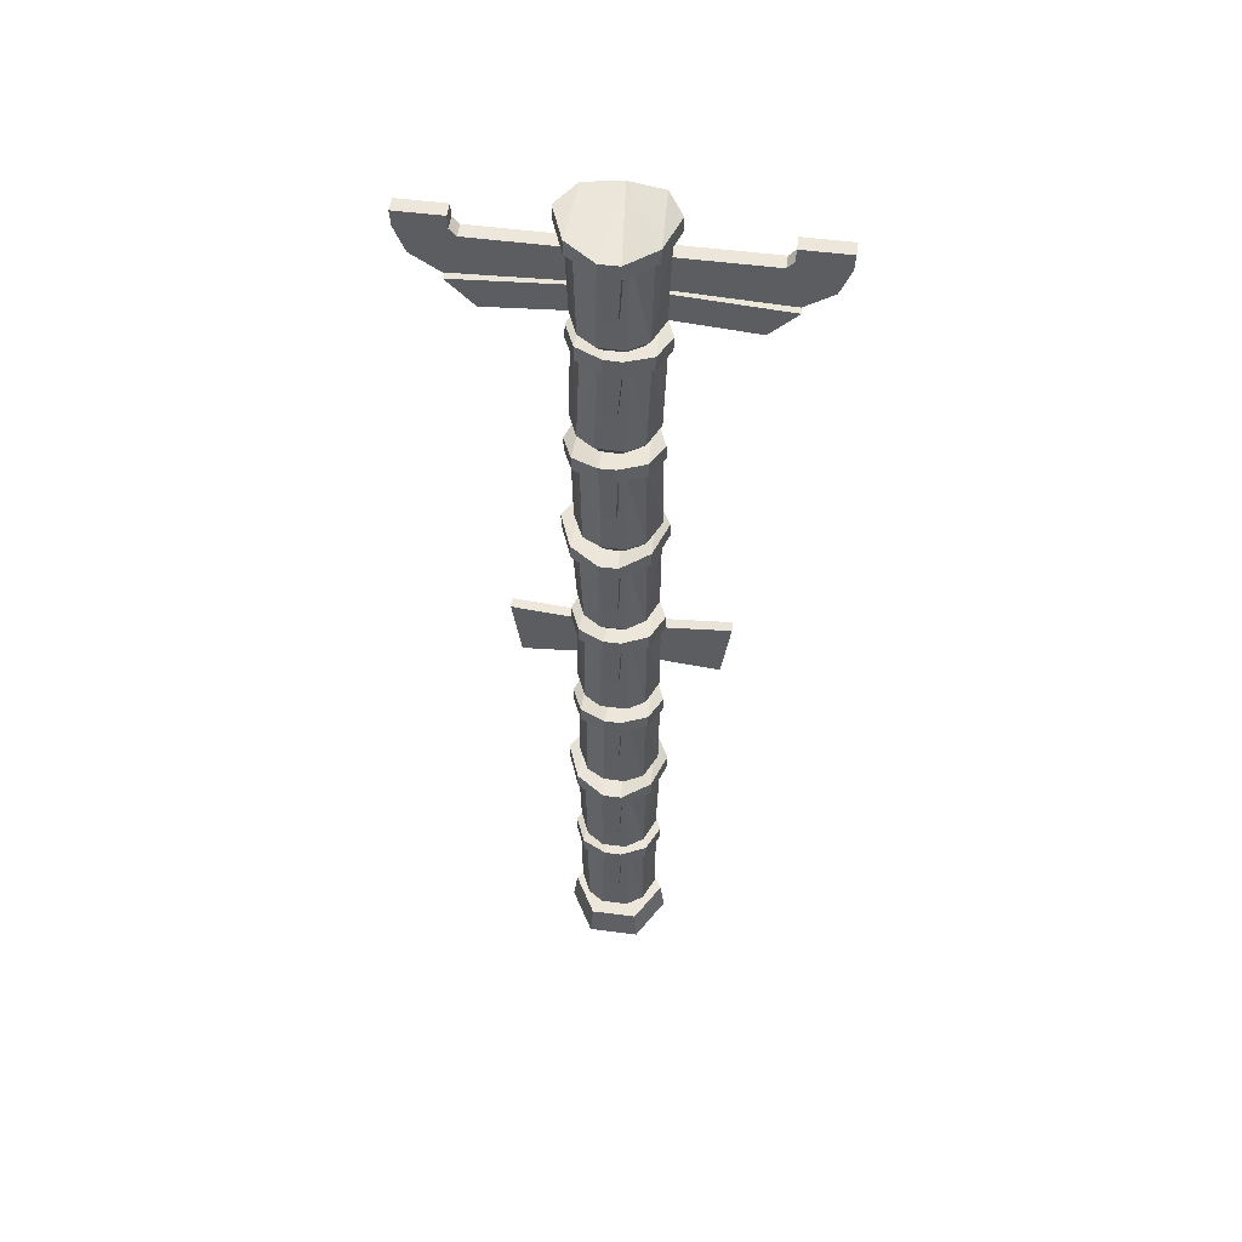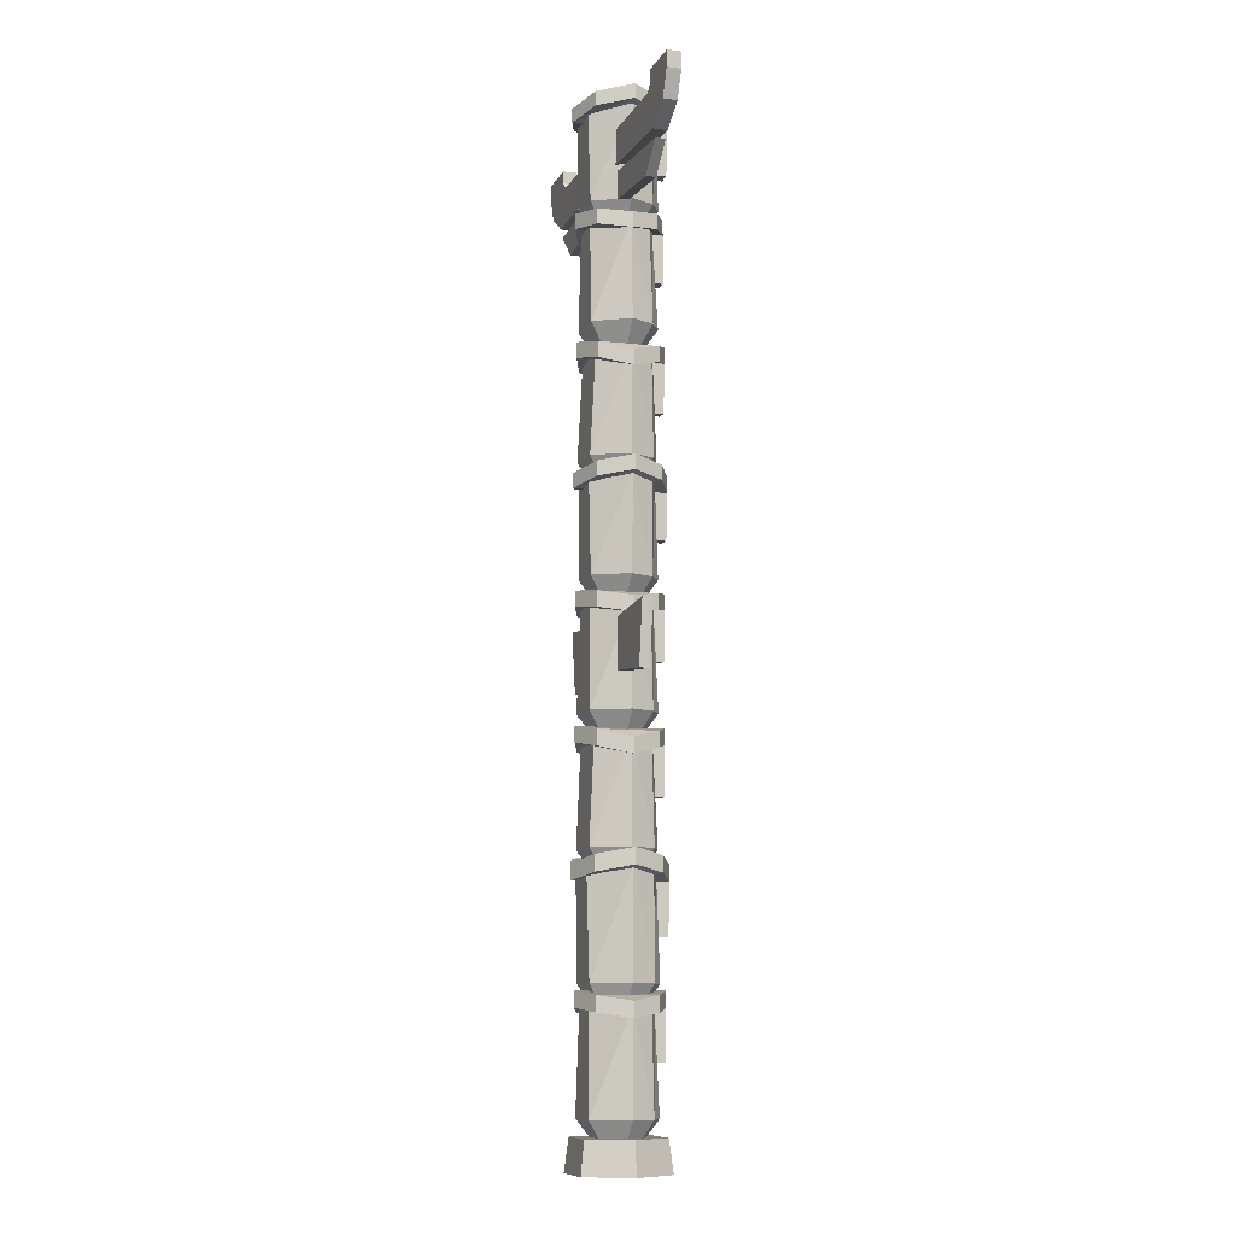
<metadata>
{"format":"obj","ext":"obj","renderer":"f3d","projection":"perspective","resolution":1024,"background":"white","views":[{"elev":52.7,"azim":5.5,"up":"+Y"},{"elev":-9.9,"azim":-111.0,"up":"+Y"}]}
</metadata>
<code>
o ghz03_km_totemB_20
v 0.4824 0.5926 0.02049
v 0.2591 0.5926 -0.4106
v 0.4824 1.799 0.02049
v -0.1523 1.799 -0.4069
v -0.2233 0.5926 -0.4311
v 0.1863 1.799 -0.3925
v -0.4824 1.799 -0.02049
v -0.3687 0.5926 0.2757
v -0.3674 1.799 0.2468
v -0.4824 0.5926 -0.02049
v -0.1784 0.5926 0.414
v 0.1451 1.799 0.3697
v 0.1426 0.5926 0.4276
v -0.1759 1.799 0.3561
v 0.344 0.5926 0.306
v 0.3452 1.799 0.277
v 1e-06 -0.01208 -1e-06
v 0.3772 1.926 -0.3617
v 0.3772 1.738 -0.3617
v -0.3505 1.738 -0.3926
v -0.5391 1.677 -0.0229
v 0.5338 1.865 0.02267
v 0.3811 1.926 0.3621
v 0.01942 1.978 -0.5195
v -0.1239 1.978 0.5151
v 0.05393 1.199 0.3882
v -0.09195 1.199 0.382
v 0.04823 1.199 0.5224
v 0.3811 1.738 0.3621
v -0.4158 1.926 0.3283
v -0.3505 1.926 -0.3926
v -0.5391 1.865 -0.0229
v 0.07452 1.978 0.5235
v -0.4158 1.738 0.3283
v 0.5338 1.677 0.02267
v 0.01942 1.79 -0.5195
v -0.09765 1.199 0.5162
v -0.1169 1.79 0.3482
v -0.1239 1.79 0.5151
v 0.07452 1.79 0.5235
v 0.08161 1.79 0.3566
v -2.1e-05 1.372 0.000504
v 0.4763 2.052 0.02074
v 0.2484 2.052 -0.404
v -0.2132 2.052 -0.4237
v -0.4764 2.052 -0.01973
v -0.3667 2.052 0.2828
v -0.1641 2.046 0.4315
v 0.1269 2.046 0.4439
v 0.3414 2.052 0.3128
v 0.5143 3.333 0.02106
v -0.1758 3.332 -0.4472
v 0.2131 3.333 -0.4307
v -0.1735 3.327 0.3794
v -0.3943 3.332 0.2696
v 0.1407 3.328 0.3928
v 0.3701 3.333 0.302
v 0.4249 3.447 -0.395
v 0.4249 3.254 -0.395
v 0.602 3.524 0.02175
v -0.6072 3.524 -0.02962
v -0.6072 3.331 -0.02962
v -0.3954 3.447 -0.4298
v -0.4676 3.254 0.3511
v -0.1384 3.174 0.5541
v 0.4306 3.447 0.3893
v 0.08532 3.368 0.5636
v -0.1384 3.368 0.5541
v -0.1087 2.566 0.5554
v 0.06186 2.566 0.417
v -0.1026 2.566 0.41
v 0.05568 2.566 0.5624
v 0.02128 3.174 -0.5667
v -0.4676 3.447 0.3511
v 0.02128 3.368 -0.5667
v -0.3954 3.254 -0.4298
v 0.602 3.331 0.02175
v 0.4306 3.254 0.3893
v -0.1307 3.174 0.3733
v 0.08532 3.174 0.5636
v 0.093 3.174 0.3828
v -0.5142 3.332 -0.02263
v 0.4839 3.524 0.02056
v 0.4957 4.746 0.02106
v 0.2606 3.527 -0.4105
v -0.2115 4.763 -0.3726
v -0.2217 3.531 -0.431
v 0.2709 4.758 -0.3521
v -0.3539 3.533 0.2923
v -0.469 4.756 -0.01992
v -0.3422 4.759 0.2638
v -0.4808 3.534 -0.02042
v -0.1425 3.531 0.4155
v 0.125 4.758 0.3689
v 0.1158 3.527 0.4265
v -0.1332 4.763 0.3579
v 0.3328 3.526 0.3215
v 0.3445 4.752 0.2929
v -0.004445 2.903 -0.00019
v 0.5338 4.55 0.02267
v -0.5391 4.55 -0.0229
v -0.4158 4.832 0.3283
v -0.5391 4.738 -0.0229
v -0.1239 4.901 0.5151
v 0.3811 4.644 0.3621
v 0.5338 4.738 0.02267
v -0.09765 4.122 0.5162
v 0.05393 4.122 0.3882
v -0.3505 4.644 -0.3926
v -0.3505 4.832 -0.3926
v 0.3772 4.644 -0.3617
v 0.3811 4.832 0.3621
v 0.01942 4.901 -0.5195
v 0.3772 4.832 -0.3617
v 0.07452 4.901 0.5235
v -0.4158 4.644 0.3283
v 0.01942 4.713 -0.5195
v -0.1169 4.713 0.3482
v -0.09195 4.122 0.382
v -0.1239 4.713 0.5151
v 0.07452 4.713 0.5235
v 0.04823 4.122 0.5224
v 0.08161 4.713 0.3566
v 0.4824 5.057 0.02049
v 0.2591 5.057 -0.4106
v 0.4824 6.263 0.02049
v -0.1523 6.263 -0.4069
v -0.2233 5.057 -0.4311
v 0.1863 6.263 -0.3925
v -0.3687 5.057 0.2757
v -0.4824 6.263 -0.02049
v -0.3674 6.263 0.2468
v -0.4824 5.057 -0.02049
v -0.1784 5.057 0.414
v 0.1451 6.263 0.3697
v 0.1426 5.057 0.4276
v -0.1759 6.263 0.3561
v 0.344 5.057 0.306
v 0.3452 6.263 0.277
v 1e-06 4.453 -1e-06
v 0.3772 6.202 -0.3617
v -0.4158 6.39 0.3283
v -0.5391 6.329 -0.0229
v -0.1239 6.443 0.5151
v -0.1239 6.255 0.5151
v 0.3811 6.202 0.3621
v 0.5338 6.142 0.02267
v 0.07452 6.443 0.5235
v -0.09765 5.664 0.5162
v 0.01942 6.443 -0.5195
v -0.3505 6.39 -0.3926
v 0.01942 6.255 -0.5195
v 0.3811 6.39 0.3621
v 0.3772 6.39 -0.3617
v -0.5391 6.142 -0.0229
v -0.3505 6.202 -0.3926
v -0.4158 6.202 0.3283
v -0.09195 5.664 0.382
v 0.5338 6.329 0.02267
v 0.07452 6.255 0.5235
v 0.05393 5.664 0.3882
v 0.04823 5.664 0.5224
v 0.08161 6.255 0.3566
v -0.1169 6.255 0.3482
v 0.4652 6.608 0.02025
v 0.01378 5.978 0.001078
v 0.2425 6.603 -0.3949
v -0.2086 6.594 -0.4141
v -0.3585 6.591 0.2764
v -0.1605 6.591 0.4218
v 0.1239 6.597 0.4338
v 0.3334 6.605 0.3057
v 0.1816 7.771 -0.4221
v 0.4758 7.778 0.01944
v -0.1985 7.763 -0.4382
v -0.1961 7.759 0.3697
v -0.412 7.759 0.2623
v 0.1109 7.766 0.3827
v 0.3349 7.775 0.294
v -0.62 7.753 -0.03007
v -0.486 7.863 0.3419
v -0.1586 7.62 0.5406
v 0.5576 7.954 0.01995
v 0.05598 7.801 0.5497
v -0.1626 7.797 0.5404
v 0.04959 7.07 0.407
v -0.4114 7.687 -0.4212
v 0.3861 7.88 -0.3873
v 0.3901 7.703 -0.3871
v 0.3957 7.704 0.3794
v -0.482 7.686 0.3421
v -0.4154 7.864 -0.4213
v -0.624 7.93 -0.03024
v 0.3917 7.881 0.3792
v -0.006586 7.799 -0.5551
v 0.5616 7.777 0.02012
v 0.05997 7.625 0.5499
v 0.06747 7.625 0.3731
v -0.1171 7.066 0.5423
v 0.04356 7.07 0.5492
v -0.1111 7.066 0.4002
v -0.002595 7.623 -0.5549
v -0.1511 7.62 0.3638
v -0.5291 7.756 -0.02325
v -0.4657 6.589 -0.01929
v 0.4819 7.986 0.02047
v 0.2355 9.214 -0.3536
v 0.4606 9.208 0.01956
v 0.2587 7.982 -0.4106
v -0.2468 9.205 -0.3741
v -0.2236 7.974 -0.4311
v -0.504 9.191 -0.02141
v -0.3558 7.972 0.2922
v -0.3774 9.199 0.2623
v -0.4827 7.97 -0.0205
v -0.1444 7.977 0.4154
v 0.0897 9.21 0.3674
v 0.1138 7.979 0.4264
v -0.1686 9.208 0.3564
v 0.3308 7.984 0.3214
v 0.3092 9.21 0.2914
v 0.01058 7.352 0.000448
v 0.5039 9.013 0.0214
v 0.3398 9.29 -0.3633
v -0.3826 9.083 -0.3939
v -0.5736 9.172 -0.02437
v -0.5685 8.984 -0.02415
v -0.4529 9.269 0.3267
v -0.4478 9.082 0.3269
v 0.4988 9.201 0.02119
v 0.3437 9.291 0.3605
v -0.1631 9.346 0.5134
v 0.03587 8.572 0.3875
v -0.11 8.569 0.3813
v 0.03017 8.572 0.5217
v -0.01465 9.161 -0.521
v 0.3449 9.102 -0.363
v 0.3488 9.103 0.3607
v -0.3877 9.27 -0.3942
v -0.01974 9.349 -0.5212
v 0.03532 9.352 0.5219
v -0.1509 9.158 0.3468
v 0.04751 9.164 0.3552
v -0.1157 8.569 0.5155
v -0.158 9.158 0.5137
v 0.04042 9.164 0.5221
v 0.4533 9.514 0.01926
v 0.4963 10.72 0.02108
v 0.2302 9.523 -0.4118
v -0.138 10.74 -0.4063
v -0.2519 9.54 -0.4323
v 0.2004 10.73 -0.3919
v -0.5108 9.549 -0.0217
v -0.3972 9.544 0.2745
v -0.4678 10.75 -0.01988
v -0.353 10.75 0.2474
v -0.2071 9.537 0.4128
v 0.1592 10.73 0.3703
v 0.1138 9.526 0.4264
v -0.1616 10.74 0.3567
v 0.315 9.519 0.3048
v 0.3592 10.72 0.2776
v -0.05029 8.927 -0.002138
v 0.5433 10.6 0.02308
v 0.389 10.66 -0.3612
v -0.5222 10.82 -0.02218
v -0.5289 10.63 -0.02247
v -0.4035 10.69 0.3288
v 0.08835 10.72 0.5241
v -0.11 10.73 0.5157
v 0.55 10.78 0.02336
v 0.3996 10.85 0.3629
v 0.04001 10.92 -0.5187
v -0.1033 10.92 0.516
v -0.3382 10.69 -0.3921
v -0.3315 10.88 -0.3918
v 0.3957 10.85 -0.3609
v 0.3929 10.66 0.3626
v -0.3968 10.88 0.3291
v 0.09505 10.91 0.5244
v 0.04104 10.14 0.5221
v -0.1048 10.14 0.5159
v -0.09905 10.14 0.3817
v 0.04674 10.14 0.3879
v 0.09544 10.72 0.3572
v 0.03332 10.73 -0.519
v -0.1029 10.73 0.3488
v 0.483 11 0.02103
v 0.2519 11 -0.4097
v -2.1e-05 10.38 0.00051
v -0.2162 11 -0.4296
v -0.3718 11 0.2867
v -0.1664 10.99 0.4376
v 0.1287 10.99 0.4501
v 0.3462 11 0.3172
v 0.5215 12.17 0.02135
v -0.1783 12.17 -0.4535
v 0.2161 12.17 -0.4367
v -0.5214 12.17 -0.02295
v -0.1759 12.16 0.3847
v -0.3999 12.17 0.2733
v 0.1426 12.16 0.3983
v 0.3753 12.17 0.3063
v 0.4308 12.27 -0.4005
v -0.6158 12.34 -0.03003
v 0.08651 12.02 0.5715
v -0.1403 12.02 0.5619
v 0.4366 12.1 0.3947
v 0.6104 12.34 0.02206
v 0.6104 12.17 0.02206
v -0.1403 12.2 0.5619
v -0.401 12.1 -0.4359
v 0.02158 12.2 -0.5747
v 0.4308 12.1 -0.4005
v 0.4366 12.27 0.3947
v -0.4742 12.27 0.356
v -0.401 12.27 -0.4359
v 0.08651 12.2 0.5715
v -0.6158 12.17 -0.03003
v -0.4742 12.1 0.356
v -0.1103 11.47 0.5632
v -0.104 11.47 0.4157
v 0.06273 11.47 0.4228
v 0.05647 11.47 0.5702
v 0.0943 12.02 0.3882
v 0.02158 12.02 -0.5747
v -0.1325 12.02 0.3785
v -0.483 11 -0.02001
v 1.654 12.08 0.07323
v 2.21 12.08 -0.07428
v 2.203 12.08 0.09654
v 1.649 11.92 0.07301
v 2.192 11.89 0.09607
v 0.3413 11.41 0.01748
v 2.199 11.89 -0.07474
v 2.075 11.57 -0.08
v 1.74 11.35 0.07689
v 1.578 11.84 -0.1011
v 1.747 11.35 -0.09393
v 0.3486 11.41 -0.1533
v 1.656 11.92 -0.09781
v 0.3893 11.84 -0.1516
v 0.382 11.84 0.01921
v 1.571 11.84 0.06972
v 1.661 12.08 -0.09759
v 2.068 11.57 0.09082
v 1.431 10.92 0.04048
v 1.75 11.25 0.05403
v 0.3244 11.34 -0.1311
v 0.2798 11.01 -0.133
v 1.756 11.25 -0.07028
v 1.437 10.92 -0.08383
v 0.3191 11.34 -0.006764
v 0.2745 11.01 -0.008658
v 1.293 6.184 -0.08994
v 0.3414 6.092 -0.1303
v 1.183 5.419 -0.09458
v 0.305 5.504 -0.007363
v 0.3103 5.504 -0.1317
v 0.3361 6.092 -0.006041
v 1.178 5.419 0.02973
v 1.287 6.184 0.03437
v -2.154 12.08 -0.08853
v -1.6 11.92 -0.065
v -1.605 12.08 -0.06522
v -1.523 11.84 -0.06171
v -0.3337 11.84 -0.01119
v -2.136 11.89 -0.2589
v -2.143 11.89 -0.08806
v -0.293 11.41 -0.009465
v -1.692 11.35 -0.06888
v -2.012 11.57 -0.2536
v -0.2857 11.41 -0.1803
v -1.593 11.92 -0.2358
v -1.598 12.08 -0.236
v -0.3264 11.84 -0.182
v -1.515 11.84 -0.2325
v -1.684 11.35 -0.2397
v -2.147 12.08 -0.2593
v -2.019 11.57 -0.0828
v -1.381 10.92 -0.07898
v -1.7 11.25 -0.09253
v -1.376 10.92 -0.2033
v -1.695 11.25 -0.2168
v -0.2189 11.01 -0.1541
v -0.2635 11.34 -0.156
v -0.2688 11.34 -0.03174
v -0.2242 11.01 -0.02984
v -1.237 6.184 -0.07287
v -0.2805 6.092 -0.1568
v -1.232 6.184 -0.1972
v -1.123 5.419 -0.1925
v -0.2494 5.504 -0.1554
v -0.2546 5.504 -0.03113
v -1.128 5.419 -0.06823
v -0.2858 6.092 -0.03246
v 0.2996 0.3947 -0.4714
v 0.3286 0.002013 -0.5172
v -0.2836 0.002013 -0.5432
v -0.6122 0.002013 -0.02601
v -0.2996 0.3947 0.4714
v -0.3286 0.002014 0.5172
v 0.2836 0.002014 0.5432
v 0.6122 0.002013 0.02601
v -0.5581 0.3947 -0.02371
v 0.5581 0.3947 0.02371
v -0.2585 0.3947 -0.4951
v 0.2585 0.3947 0.4951
f 38 36 41
f 79 73 81
f 118 117 123
f 164 152 163
f 203 202 198
f 242 236 243
f 287 286 285
f 327 326 325
f 18 35 19
f 35 18 22
f 32 20 21
f 20 32 31
f 30 21 34
f 21 30 32
f 22 29 35
f 29 22 23
f 24 25 33
f 31 25 24
f 25 31 30
f 32 30 31
f 26 37 27
f 37 26 28
f 24 20 31
f 20 24 36
f 18 36 24
f 36 18 19
f 33 29 23
f 29 33 40
f 25 40 33
f 39 40 25
f 37 40 39
f 40 37 28
f 30 39 25
f 39 30 34
f 23 24 33
f 24 23 18
f 22 18 23
f 36 21 20
f 21 36 34
f 38 34 36
f 34 38 39
f 40 35 29
f 35 40 19
f 41 19 40
f 19 41 36
f 37 38 27
f 38 37 39
f 26 40 28
f 40 26 41
f 58 77 59
f 77 58 60
f 61 76 62
f 76 61 63
f 74 62 64
f 62 74 61
f 60 78 77
f 78 60 66
f 75 68 67
f 63 68 75
f 68 63 74
f 61 74 63
f 70 69 71
f 69 70 72
f 75 76 63
f 76 75 73
f 58 73 75
f 73 58 59
f 67 78 66
f 78 67 80
f 68 80 67
f 65 80 68
f 69 80 65
f 80 69 72
f 74 65 68
f 65 74 64
f 66 75 67
f 75 66 58
f 60 58 66
f 73 62 76
f 62 73 64
f 79 64 73
f 64 79 65
f 80 77 78
f 77 80 59
f 81 59 80
f 59 81 73
f 69 79 71
f 79 69 65
f 70 80 72
f 80 70 81
f 114 100 111
f 100 114 106
f 103 109 101
f 109 103 110
f 102 101 116
f 101 102 103
f 106 105 100
f 105 106 112
f 113 104 115
f 110 104 113
f 104 110 102
f 103 102 110
f 108 107 119
f 107 108 122
f 113 109 110
f 109 113 117
f 114 117 113
f 117 114 111
f 115 105 112
f 105 115 121
f 104 121 115
f 120 121 104
f 107 121 120
f 121 107 122
f 102 120 104
f 120 102 116
f 112 113 115
f 113 112 114
f 106 114 112
f 117 101 109
f 101 117 116
f 118 116 117
f 116 118 120
f 121 100 105
f 100 121 111
f 123 111 121
f 111 123 117
f 107 118 119
f 118 107 120
f 108 121 122
f 121 108 123
f 154 147 141
f 147 154 159
f 143 156 155
f 156 143 151
f 142 155 157
f 155 142 143
f 159 146 147
f 146 159 153
f 150 144 148
f 151 144 150
f 144 151 142
f 143 142 151
f 161 149 158
f 149 161 162
f 150 156 151
f 156 150 152
f 154 152 150
f 152 154 141
f 148 146 153
f 146 148 160
f 144 160 148
f 145 160 144
f 149 160 145
f 160 149 162
f 142 145 144
f 145 142 157
f 153 150 148
f 150 153 154
f 159 154 153
f 152 155 156
f 155 152 157
f 164 157 152
f 157 164 145
f 160 147 146
f 147 160 141
f 163 141 160
f 141 163 152
f 149 164 158
f 164 149 145
f 161 160 162
f 160 161 163
f 188 196 189
f 196 188 183
f 193 187 180
f 187 193 192
f 181 180 191
f 180 181 193
f 183 190 196
f 190 183 194
f 195 185 184
f 192 185 195
f 185 192 181
f 193 181 192
f 186 199 201
f 199 186 200
f 195 187 192
f 187 195 202
f 188 202 195
f 202 188 189
f 184 190 194
f 190 184 197
f 185 197 184
f 182 197 185
f 199 197 182
f 197 199 200
f 181 182 185
f 182 181 191
f 194 195 184
f 195 194 188
f 183 188 194
f 202 180 187
f 180 202 191
f 203 191 202
f 191 203 182
f 197 196 190
f 196 197 189
f 198 189 197
f 189 198 202
f 199 203 201
f 203 199 182
f 186 197 200
f 197 186 198
f 224 223 237
f 223 224 230
f 226 225 227
f 225 226 239
f 228 227 229
f 227 228 226
f 230 238 223
f 238 230 231
f 240 232 241
f 239 232 240
f 232 239 228
f 226 228 239
f 233 244 234
f 244 233 235
f 240 225 239
f 225 240 236
f 224 236 240
f 236 224 237
f 241 238 231
f 238 241 246
f 232 246 241
f 245 246 232
f 244 246 245
f 246 244 235
f 228 245 232
f 245 228 229
f 231 240 241
f 240 231 224
f 230 224 231
f 236 227 225
f 227 236 229
f 242 229 236
f 229 242 245
f 246 223 238
f 223 246 237
f 243 237 246
f 237 243 236
f 244 242 234
f 242 244 245
f 233 246 235
f 246 233 243
f 277 264 265
f 264 277 271
f 266 275 267
f 275 266 276
f 279 267 268
f 267 279 266
f 271 278 264
f 278 271 272
f 273 274 280
f 276 274 273
f 274 276 279
f 266 279 276
f 284 282 283
f 282 284 281
f 273 275 276
f 275 273 286
f 277 286 273
f 286 277 265
f 280 278 272
f 278 280 269
f 274 269 280
f 270 269 274
f 282 269 270
f 269 282 281
f 279 270 274
f 270 279 268
f 272 273 280
f 273 272 277
f 271 277 272
f 286 267 275
f 267 286 268
f 287 268 286
f 268 287 270
f 269 264 278
f 264 269 265
f 285 265 269
f 265 285 286
f 282 287 283
f 287 282 270
f 284 269 281
f 269 284 285
f 304 310 314
f 310 304 309
f 305 312 319
f 312 305 317
f 316 319 320
f 319 316 305
f 309 308 310
f 308 309 315
f 313 311 318
f 317 311 313
f 311 317 316
f 305 316 317
f 323 321 322
f 321 323 324
f 313 312 317
f 312 313 326
f 304 326 313
f 326 304 314
f 318 308 315
f 308 318 306
f 311 306 318
f 307 306 311
f 321 306 307
f 306 321 324
f 316 307 311
f 307 316 320
f 315 313 318
f 313 315 304
f 309 304 315
f 326 319 312
f 319 326 320
f 327 320 326
f 320 327 307
f 306 310 308
f 310 306 314
f 325 314 306
f 314 325 326
f 321 327 322
f 327 321 307
f 323 306 324
f 306 323 325
f 347 354 352
f 350 352 354
f 361 358 357
f 359 357 358
f 385 388 383
f 381 383 388
f 393 394 392
f 395 392 394
f 330 329 331
f 329 330 345
f 332 331 329
f 331 332 333
f 333 332 346
f 344 346 332
f 346 344 337
f 337 344 334
f 343 334 344
f 334 339 337
f 339 334 340
f 342 339 340
f 338 339 342
f 339 338 336
f 341 336 338
f 336 341 335
f 345 335 341
f 335 345 330
f 341 329 345
f 329 341 332
f 338 332 341
f 332 338 344
f 342 344 338
f 344 342 343
f 336 337 339
f 337 336 346
f 335 346 336
f 346 335 333
f 330 333 335
f 333 330 331
f 351 347 352
f 347 351 348
f 349 352 350
f 352 349 351
f 349 348 351
f 348 349 353
f 347 353 354
f 353 347 348
f 355 361 357
f 361 355 362
f 356 357 359
f 357 356 355
f 356 362 355
f 362 356 360
f 361 360 358
f 360 361 362
f 379 365 375
f 365 379 363
f 363 364 365
f 369 364 363
f 380 364 369
f 364 380 366
f 371 366 380
f 370 366 371
f 366 370 367
f 370 378 373
f 378 370 371
f 378 376 373
f 376 378 377
f 372 377 378
f 377 372 374
f 368 374 372
f 374 368 375
f 379 375 368
f 365 374 375
f 364 374 365
f 374 364 377
f 366 377 364
f 376 366 367
f 366 376 377
f 371 372 378
f 380 372 371
f 372 380 368
f 369 368 380
f 368 369 379
f 363 379 369
f 384 381 382
f 381 384 383
f 386 383 384
f 383 386 385
f 386 382 387
f 382 386 384
f 381 387 382
f 387 381 388
f 391 395 389
f 395 391 392
f 390 392 391
f 392 390 393
f 390 389 396
f 389 390 391
f 395 396 389
f 396 395 394
f 397 404 398
f 404 397 406
f 407 398 399
f 398 407 397
f 405 399 400
f 399 405 407
f 401 400 402
f 400 401 405
f 408 402 403
f 402 408 401
f 406 403 404
f 403 406 408
f 408 405 401
f 405 408 407
f 407 406 397
f 406 407 408
f 2 4 6
f 5 4 2
f 4 5 7
f 7 5 10
f 10 5 17
f 2 17 5
f 2 1 17
f 6 1 2
f 3 1 6
f 16 1 3
f 15 1 16
f 1 15 17
f 13 17 15
f 11 17 13
f 8 17 11
f 17 8 10
f 10 8 7
f 7 8 9
f 9 8 14
f 11 14 8
f 14 11 12
f 13 12 11
f 15 12 13
f 12 15 16
f 44 43 42
f 53 43 44
f 51 43 53
f 50 43 51
f 43 50 42
f 49 42 50
f 48 42 49
f 47 42 48
f 42 47 46
f 46 47 82
f 82 47 55
f 55 47 54
f 48 54 47
f 54 48 56
f 49 56 48
f 50 56 49
f 56 50 57
f 51 57 50
f 44 52 53
f 45 52 44
f 52 45 82
f 82 45 46
f 46 45 42
f 44 42 45
f 85 86 88
f 87 86 85
f 86 87 90
f 90 87 92
f 92 87 99
f 85 99 87
f 83 97 99
f 98 97 83
f 94 97 98
f 95 97 94
f 97 95 99
f 93 99 95
f 89 99 93
f 99 89 92
f 92 89 90
f 90 89 91
f 93 91 89
f 91 93 96
f 96 93 94
f 95 94 93
f 83 84 98
f 84 83 88
f 88 83 85
f 99 85 83
f 125 127 129
f 128 127 125
f 127 128 131
f 131 128 133
f 133 128 140
f 125 140 128
f 125 124 140
f 129 124 125
f 126 124 129
f 139 124 126
f 138 124 139
f 124 138 140
f 136 140 138
f 134 140 136
f 130 140 134
f 140 130 133
f 133 130 131
f 131 130 132
f 132 130 137
f 134 137 130
f 137 134 135
f 136 135 134
f 138 135 136
f 135 138 139
f 167 165 166
f 173 165 167
f 174 165 173
f 172 165 174
f 165 172 166
f 171 166 172
f 170 166 171
f 169 166 170
f 166 169 205
f 205 169 204
f 204 169 177
f 177 169 176
f 170 176 169
f 176 170 178
f 171 178 170
f 172 178 171
f 178 172 179
f 174 179 172
f 167 175 173
f 168 175 167
f 175 168 204
f 204 168 205
f 205 168 166
f 167 166 168
f 209 210 207
f 211 210 209
f 210 211 212
f 212 211 215
f 215 211 222
f 209 222 211
f 206 220 222
f 221 220 206
f 217 220 221
f 218 220 217
f 220 218 222
f 216 222 218
f 213 222 216
f 222 213 215
f 215 213 212
f 212 213 214
f 216 214 213
f 214 216 219
f 219 216 217
f 218 217 216
f 206 208 221
f 208 206 207
f 207 206 209
f 222 209 206
f 249 250 252
f 251 250 249
f 250 251 255
f 255 251 253
f 253 251 263
f 249 263 251
f 249 247 263
f 252 247 249
f 248 247 252
f 262 247 248
f 261 247 262
f 247 261 263
f 259 263 261
f 257 263 259
f 254 263 257
f 263 254 253
f 253 254 255
f 255 254 256
f 256 254 260
f 257 260 254
f 260 257 258
f 259 258 257
f 261 258 259
f 258 261 262
f 289 288 290
f 298 288 289
f 296 288 298
f 295 288 296
f 288 295 290
f 294 290 295
f 293 290 294
f 292 290 293
f 290 292 328
f 328 292 299
f 299 292 301
f 301 292 300
f 293 300 292
f 300 293 302
f 294 302 293
f 295 302 294
f 302 295 303
f 296 303 295
f 289 297 298
f 291 297 289
f 297 291 299
f 299 291 328
f 328 291 290
f 289 290 291

</code>
